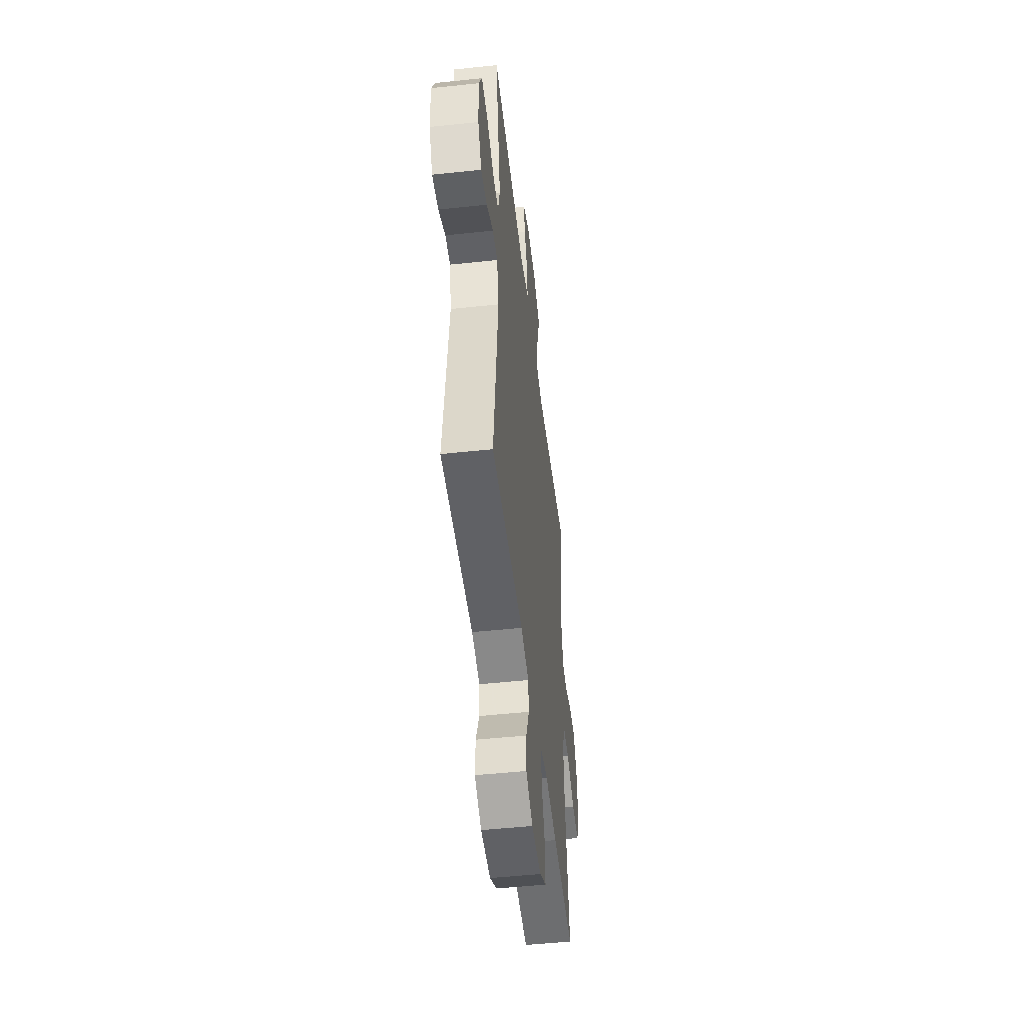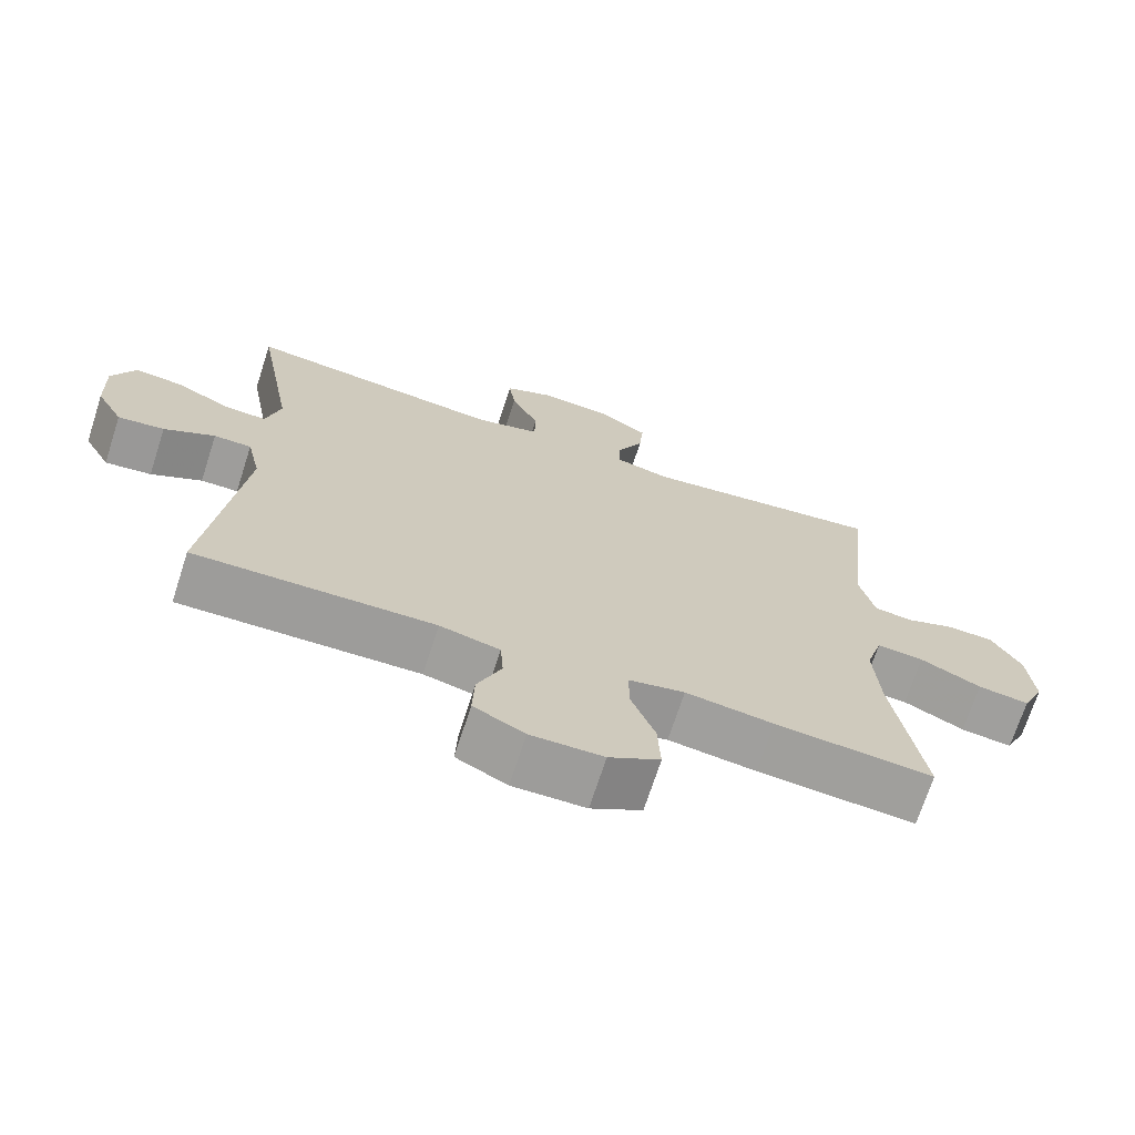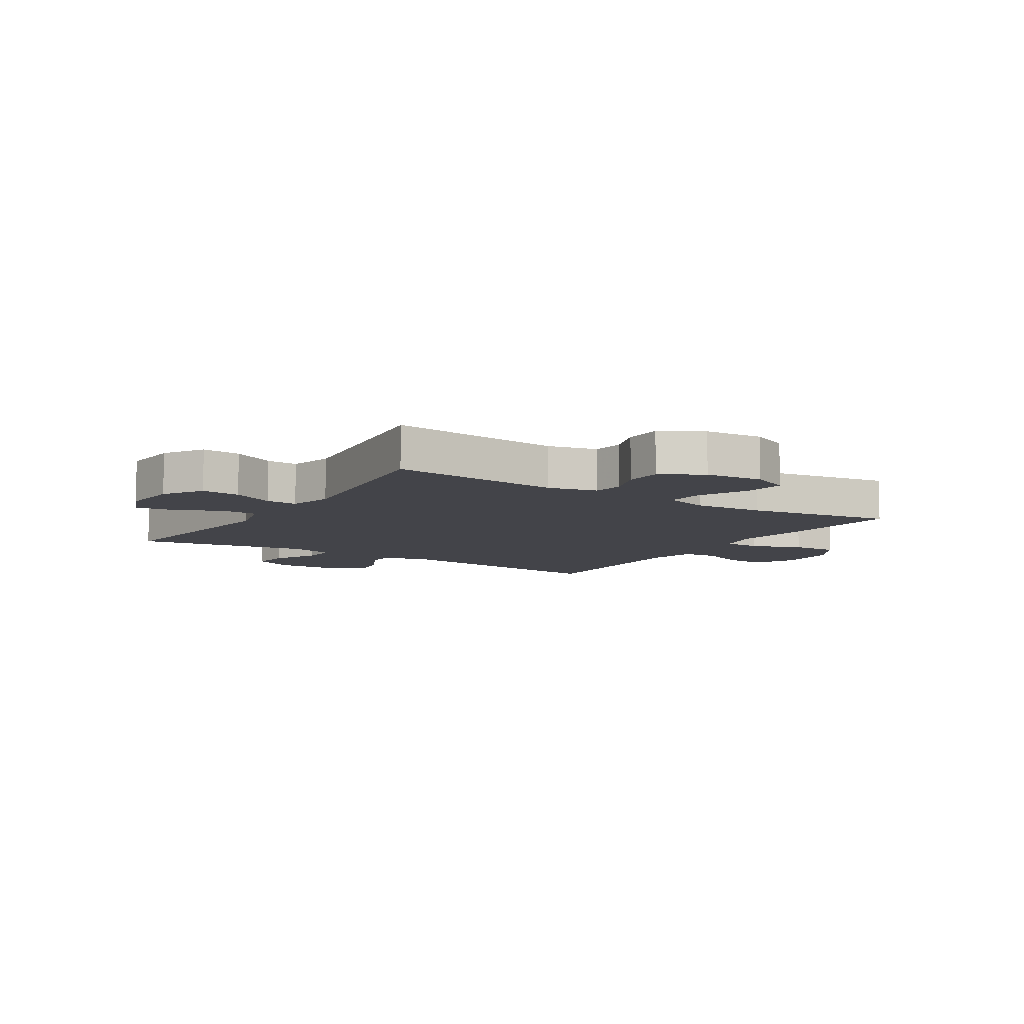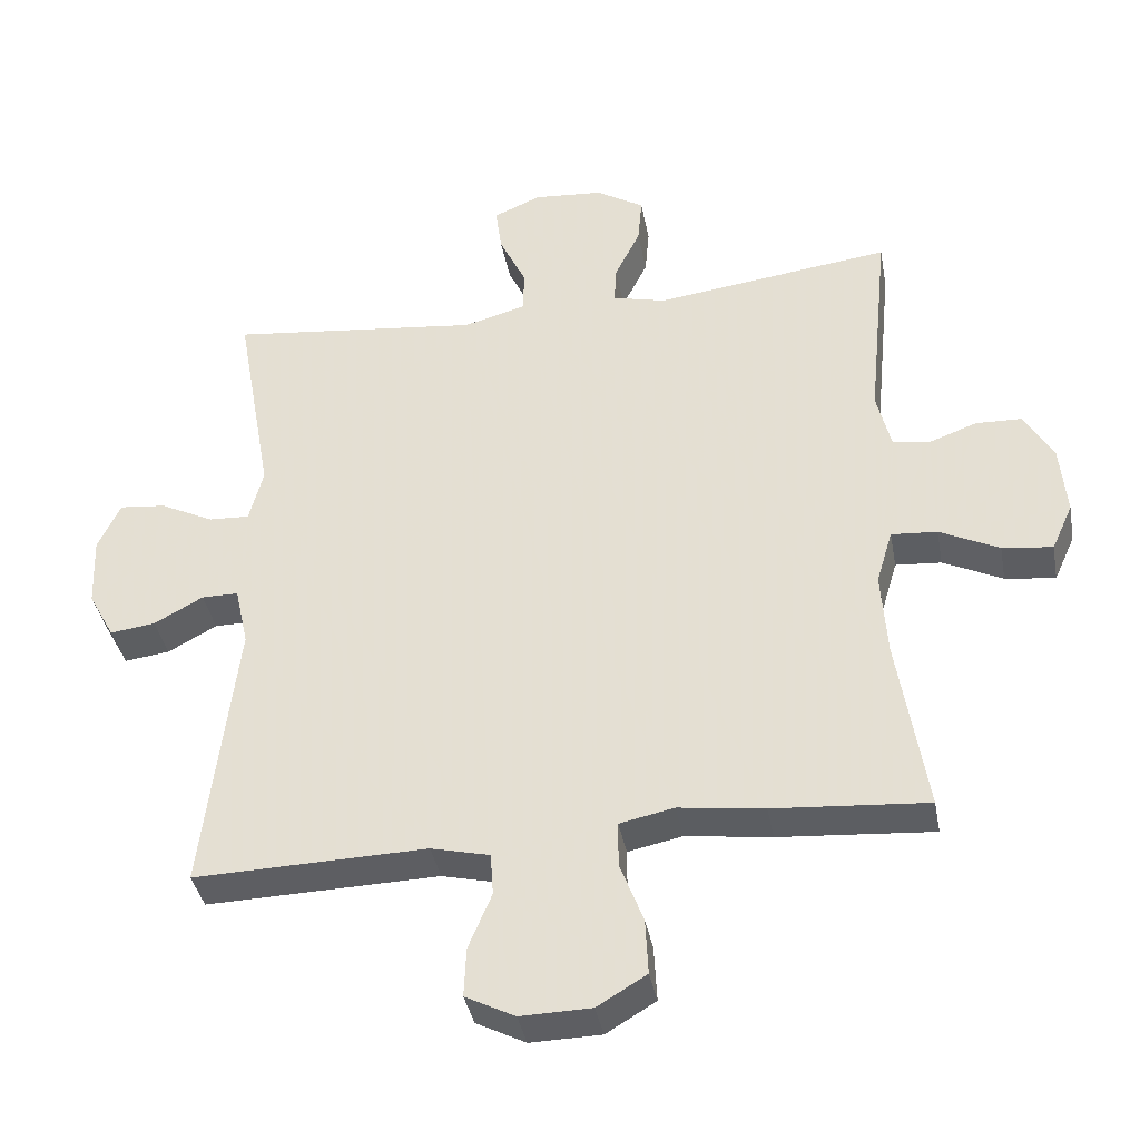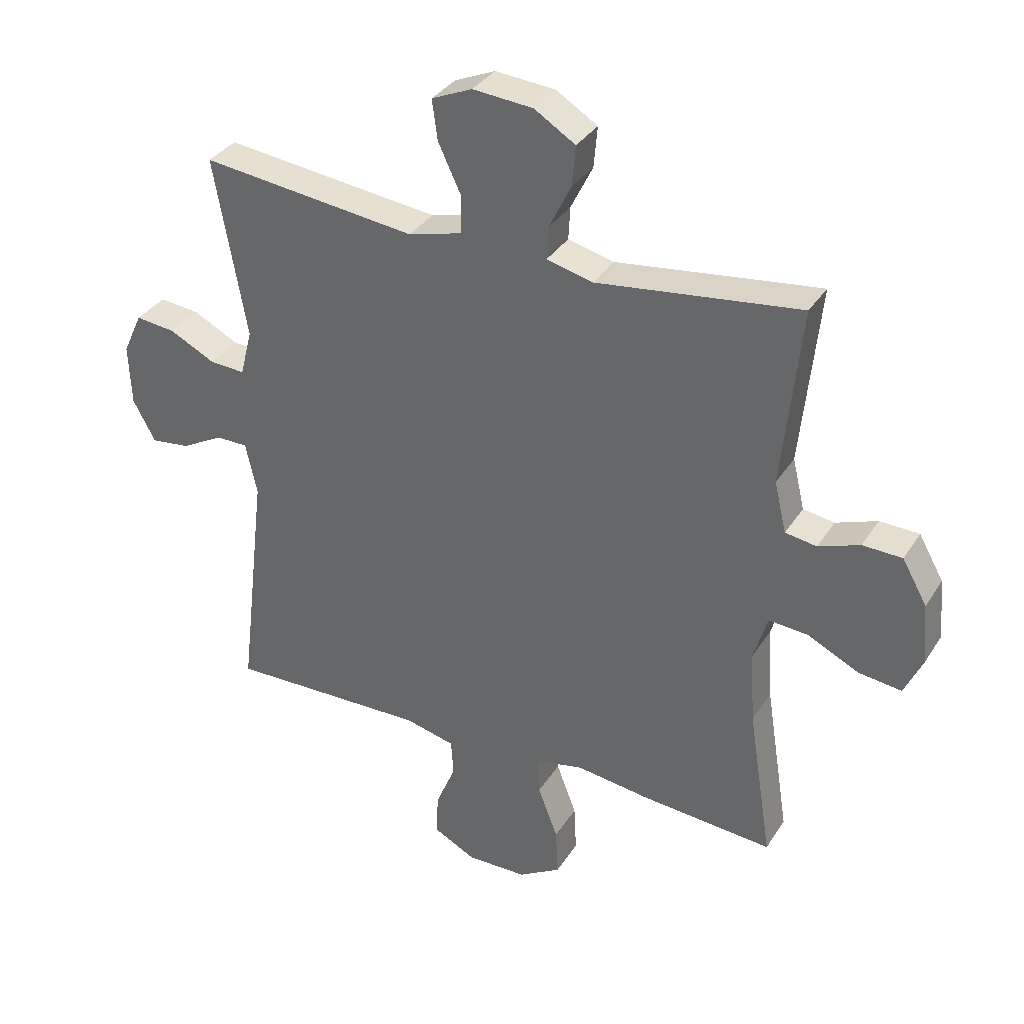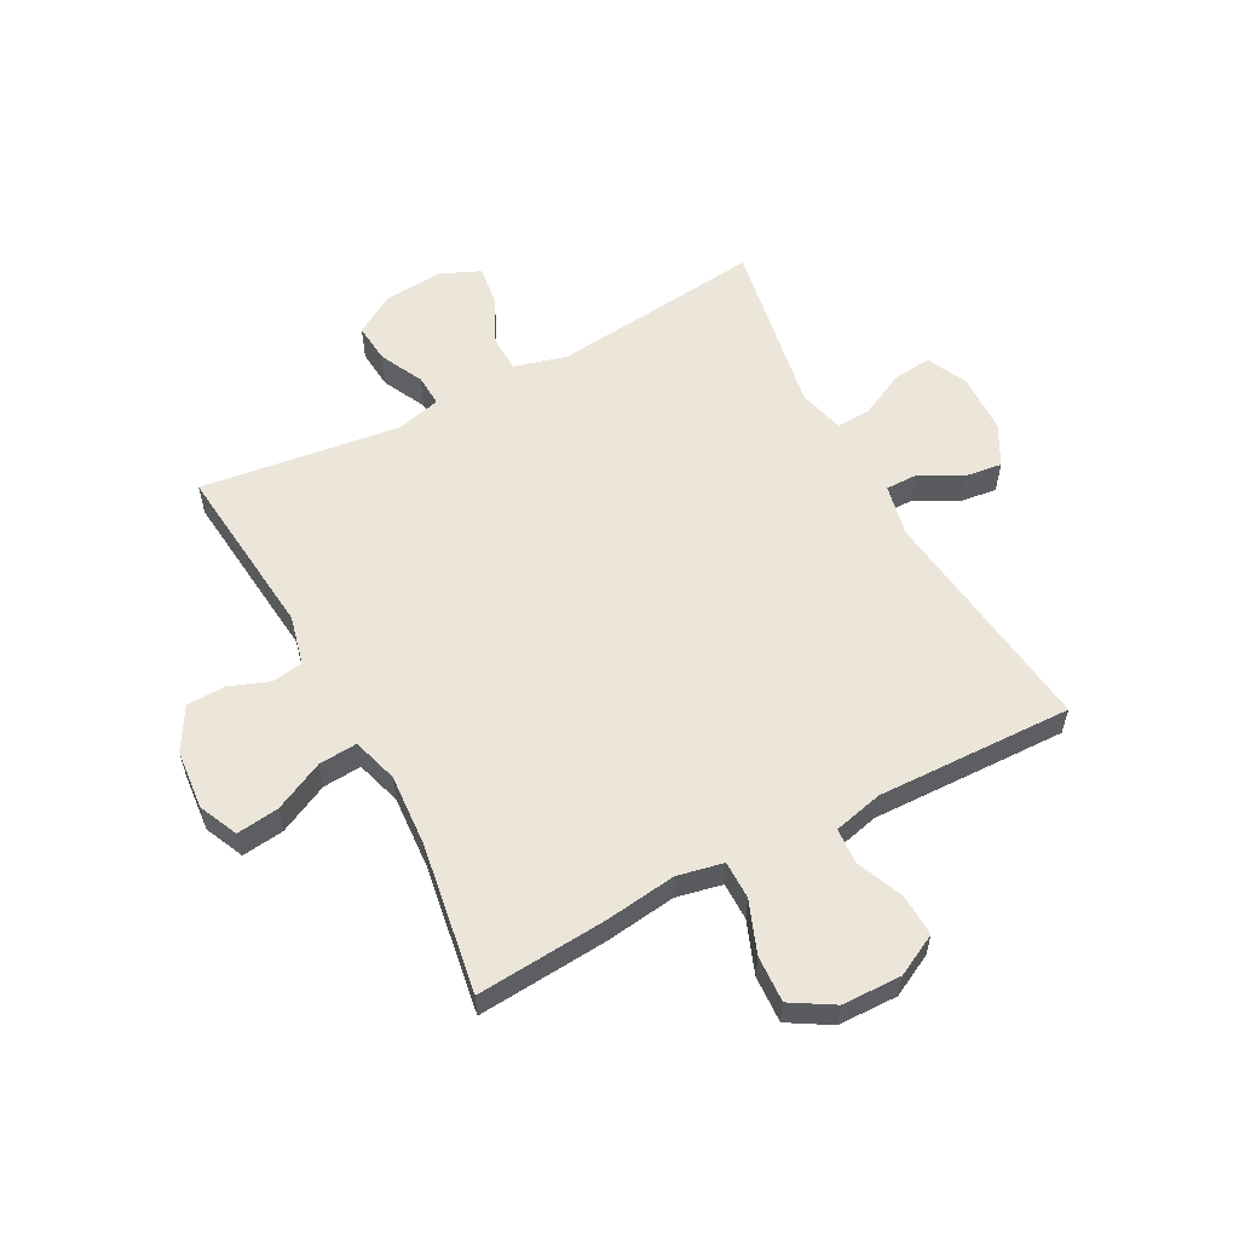
<metadata>
{"format":"obj","ext":"obj","renderer":"f3d","projection":"perspective","resolution":1024,"background":"white","views":[{"elev":-49.9,"azim":-83.3,"up":"+Z"},{"elev":-70.5,"azim":-17.9,"up":"+Z"},{"elev":-8.5,"azim":57.4,"up":"+Y"},{"elev":-38.4,"azim":10.5,"up":"+Z"},{"elev":34.4,"azim":28.0,"up":"+Z"},{"elev":57.3,"azim":152.0,"up":"+Y"}]}
</metadata>
<code>
v -0.5 0.07 0.5
v -0.143 0.07 0.459
v -0.054 0.07 0.483
v -0.053 0.07 0.545
v -0.091 0.07 0.625
v -0.1 0.07 0.691
v -0.033 0.07 0.72
v 0.066 0.07 0.712
v 0.134 0.07 0.67
v 0.128 0.07 0.603
v 0.092 0.07 0.53
v 0.089 0.07 0.476
v 0.165 0.07 0.457
v 0.5 0.07 0.5
v 0.47 0.07 0.203
v 0.49 0.07 0.119
v 0.542 0.07 0.111
v 0.61 0.07 0.136
v 0.675 0.07 0.134
v 0.716 0.07 0.062
v 0.725 0.07 -0.038
v 0.695 0.07 -0.104
v 0.624 0.07 -0.095
v 0.54 0.07 -0.054
v 0.475 0.07 -0.049
v 0.452 0.07 -0.126
v 0.46 0.07 -0.248
v 0.5 0.07 -0.5
v 0.282 0.07 -0.483
v 0.161 0.07 -0.467
v 0.084 0.07 -0.483
v 0.084 0.07 -0.547
v 0.117 0.07 -0.634
v 0.121 0.07 -0.713
v 0.051 0.07 -0.755
v -0.049 0.07 -0.757
v -0.119 0.07 -0.721
v -0.116 0.07 -0.651
v -0.083 0.07 -0.572
v -0.087 0.07 -0.512
v -0.17 0.07 -0.492
v -0.5 0.07 -0.5
v -0.453 0.07 -0.105
v -0.472 0.07 -0.019
v -0.524 0.07 -0.019
v -0.594 0.07 -0.057
v -0.658 0.07 -0.065
v -0.695 0.07 0.003
v -0.699 0.07 0.104
v -0.667 0.07 0.173
v -0.601 0.07 0.166
v -0.525 0.07 0.128
v -0.467 0.07 0.125
v -0.447 0.07 0.202
v -0.5 0 0.5
v -0.143 0 0.459
v -0.054 0 0.483
v -0.053 0 0.545
v -0.091 0 0.625
v -0.1 0 0.691
v -0.033 0 0.72
v 0.066 0 0.712
v 0.134 0 0.67
v 0.128 0 0.603
v 0.092 0 0.53
v 0.089 0 0.476
v 0.165 0 0.457
v 0.5 0 0.5
v 0.47 0 0.203
v 0.49 0 0.119
v 0.542 0 0.111
v 0.61 0 0.136
v 0.675 0 0.134
v 0.716 0 0.062
v 0.725 0 -0.038
v 0.695 0 -0.104
v 0.624 0 -0.095
v 0.54 0 -0.054
v 0.475 0 -0.049
v 0.452 0 -0.126
v 0.46 0 -0.248
v 0.5 0 -0.5
v 0.282 0 -0.483
v 0.161 0 -0.467
v 0.084 0 -0.483
v 0.084 0 -0.547
v 0.117 0 -0.634
v 0.121 0 -0.713
v 0.051 0 -0.755
v -0.049 0 -0.757
v -0.119 0 -0.721
v -0.116 0 -0.651
v -0.083 0 -0.572
v -0.087 0 -0.512
v -0.17 0 -0.492
v -0.5 0 -0.5
v -0.453 0 -0.105
v -0.472 0 -0.019
v -0.524 0 -0.019
v -0.594 0 -0.057
v -0.658 0 -0.065
v -0.695 0 0.003
v -0.699 0 0.104
v -0.667 0 0.173
v -0.601 0 0.166
v -0.525 0 0.128
v -0.467 0 0.125
v -0.447 0 0.202
f 50 51 52
f 49 50 52
f 48 49 52
f 47 48 52
f 46 47 52
f 45 46 52
f 44 45 52 53
f 43 44 53 54
f 41 42 43
f 40 41 43 54
f 37 38 39
f 36 37 39
f 35 36 39
f 34 35 39
f 33 34 39
f 32 33 39
f 31 32 39 40
f 54 1 2
f 40 54 2
f 31 40 2
f 30 31 2
f 30 2 3
f 29 30 3
f 28 29 3
f 27 28 3
f 22 23 24
f 21 22 24
f 20 21 24
f 19 20 24
f 18 19 24
f 17 18 24
f 16 17 24 25
f 15 16 25 26
f 13 14 15
f 12 13 15 26
f 9 10 11
f 8 9 11
f 7 8 11
f 6 7 11
f 5 6 11
f 4 5 11
f 4 11 12
f 12 26 27
f 4 12 27
f 3 4 27
f 106 105 104
f 106 104 103
f 106 103 102
f 106 102 101
f 106 101 100
f 106 100 99
f 107 106 99 98
f 108 107 98 97
f 97 96 95
f 108 97 95 94
f 93 92 91
f 93 91 90
f 93 90 89
f 93 89 88
f 93 88 87
f 93 87 86
f 94 93 86 85
f 56 55 108
f 56 108 94
f 56 94 85
f 56 85 84
f 57 56 84
f 57 84 83
f 57 83 82
f 57 82 81
f 78 77 76
f 78 76 75
f 78 75 74
f 78 74 73
f 78 73 72
f 78 72 71
f 79 78 71 70
f 80 79 70 69
f 69 68 67
f 80 69 67 66
f 65 64 63
f 65 63 62
f 65 62 61
f 65 61 60
f 65 60 59
f 65 59 58
f 66 65 58
f 81 80 66
f 81 66 58
f 81 58 57
f 1 55 56 2
f 2 56 57 3
f 3 57 58 4
f 4 58 59 5
f 5 59 60 6
f 6 60 61 7
f 7 61 62 8
f 8 62 63 9
f 9 63 64 10
f 10 64 65 11
f 11 65 66 12
f 12 66 67 13
f 13 67 68 14
f 14 68 69 15
f 15 69 70 16
f 16 70 71 17
f 17 71 72 18
f 18 72 73 19
f 19 73 74 20
f 20 74 75 21
f 21 75 76 22
f 22 76 77 23
f 23 77 78 24
f 24 78 79 25
f 25 79 80 26
f 26 80 81 27
f 27 81 82 28
f 28 82 83 29
f 29 83 84 30
f 30 84 85 31
f 31 85 86 32
f 32 86 87 33
f 33 87 88 34
f 34 88 89 35
f 35 89 90 36
f 36 90 91 37
f 37 91 92 38
f 38 92 93 39
f 39 93 94 40
f 40 94 95 41
f 41 95 96 42
f 42 96 97 43
f 43 97 98 44
f 44 98 99 45
f 45 99 100 46
f 46 100 101 47
f 47 101 102 48
f 48 102 103 49
f 49 103 104 50
f 50 104 105 51
f 51 105 106 52
f 52 106 107 53
f 53 107 108 54
f 54 108 55 1

</code>
